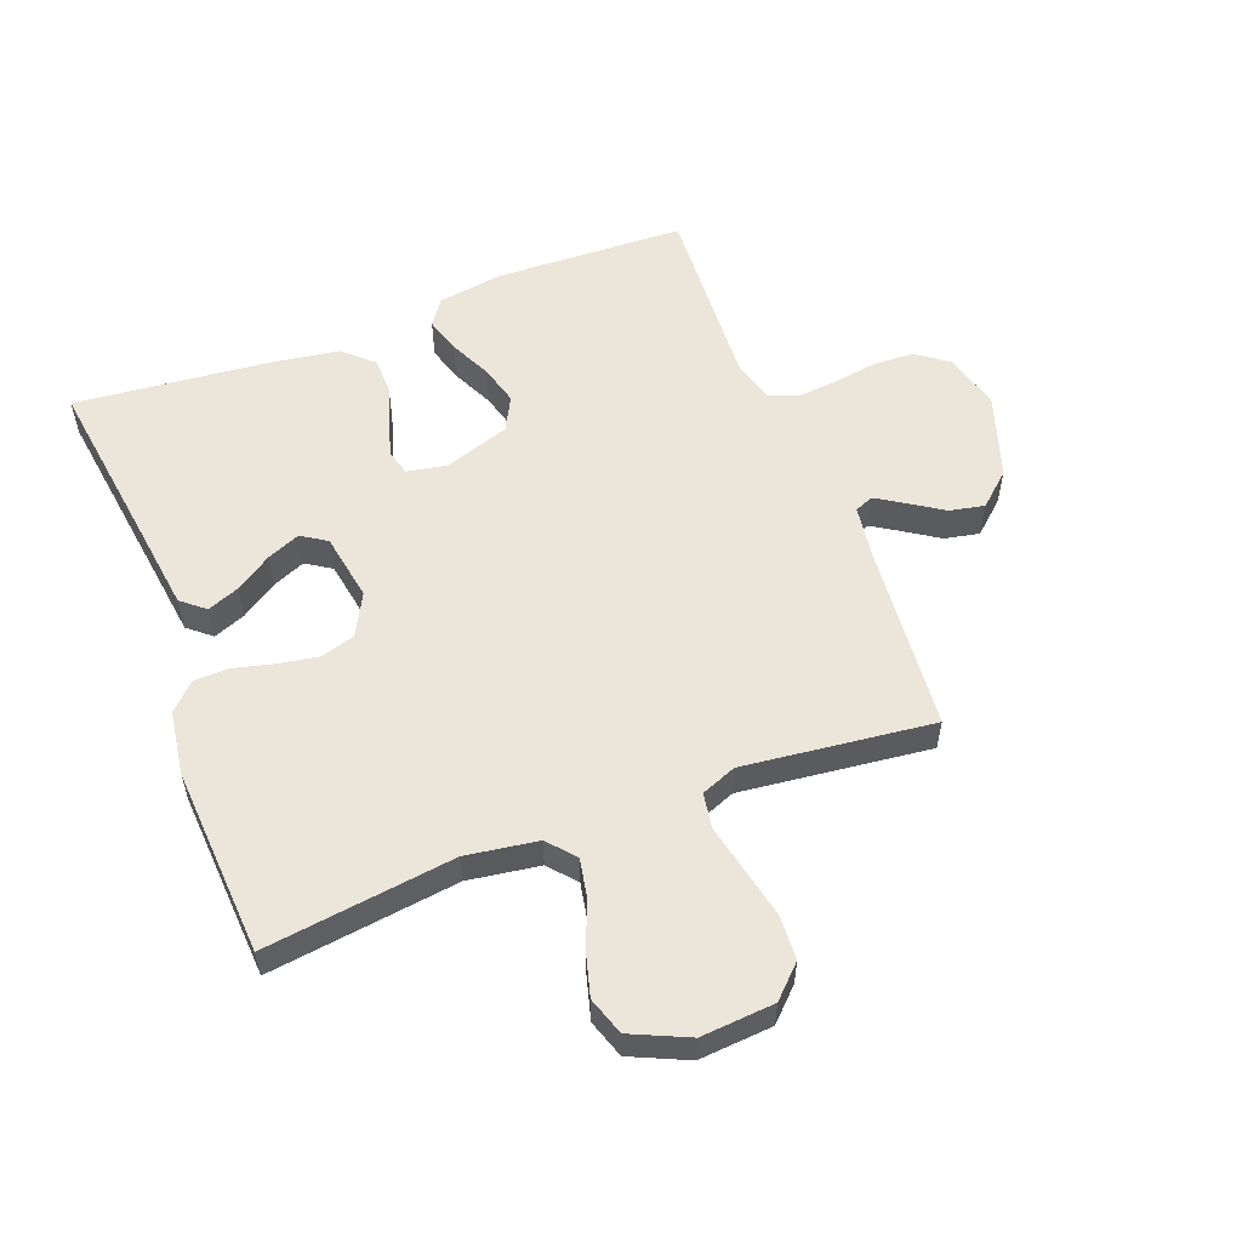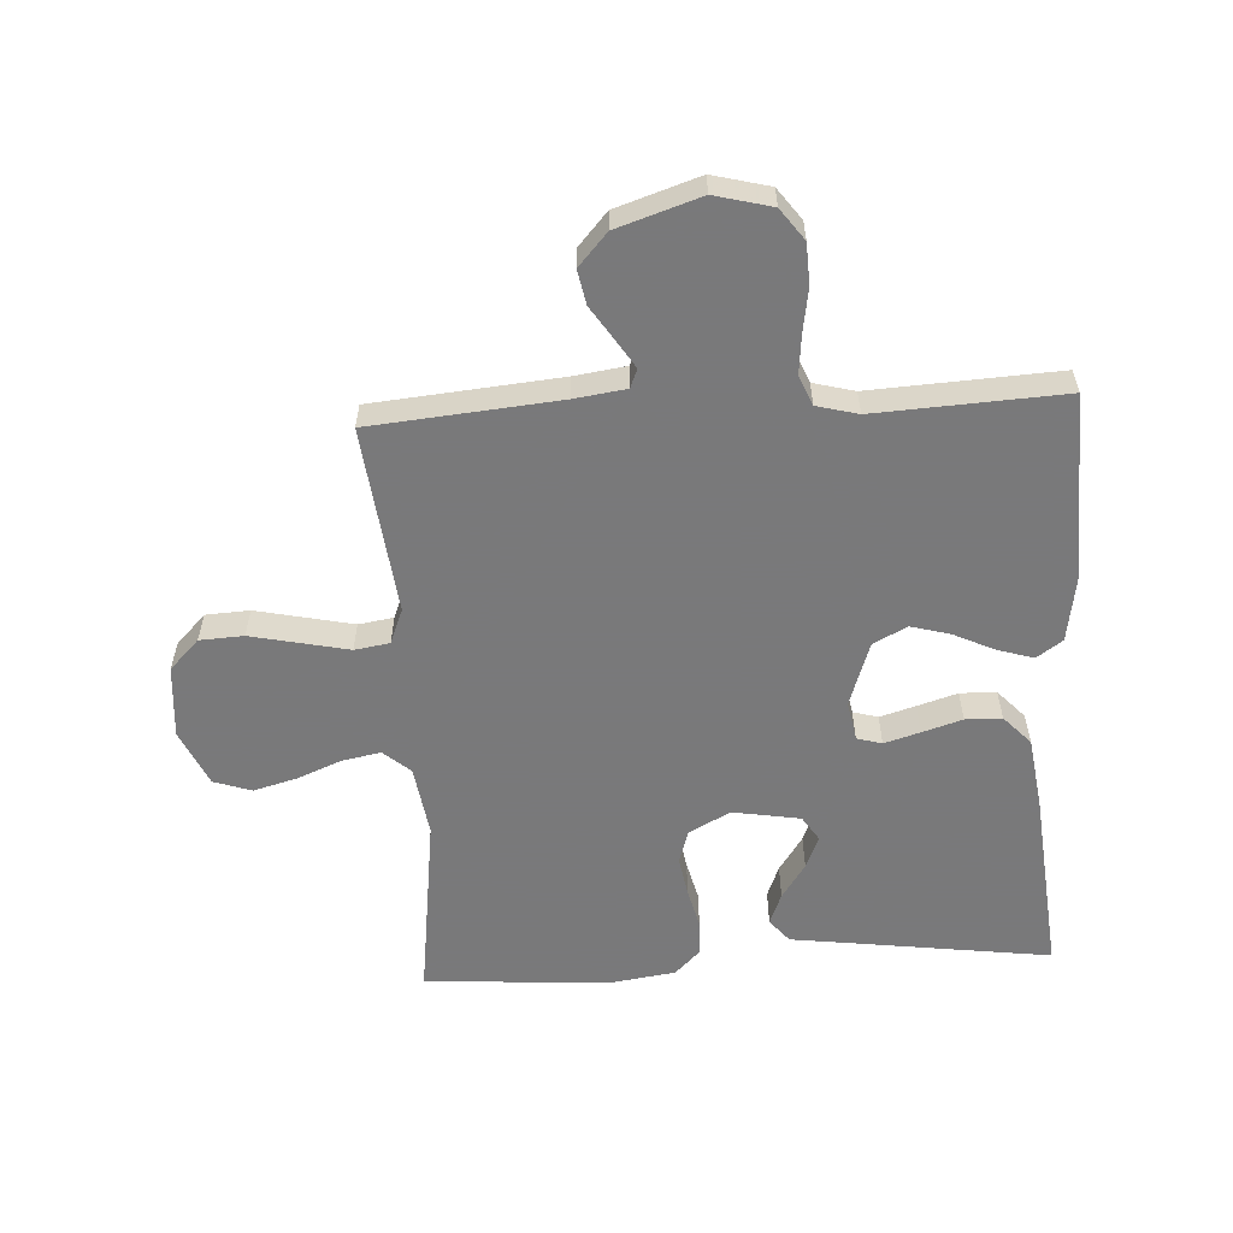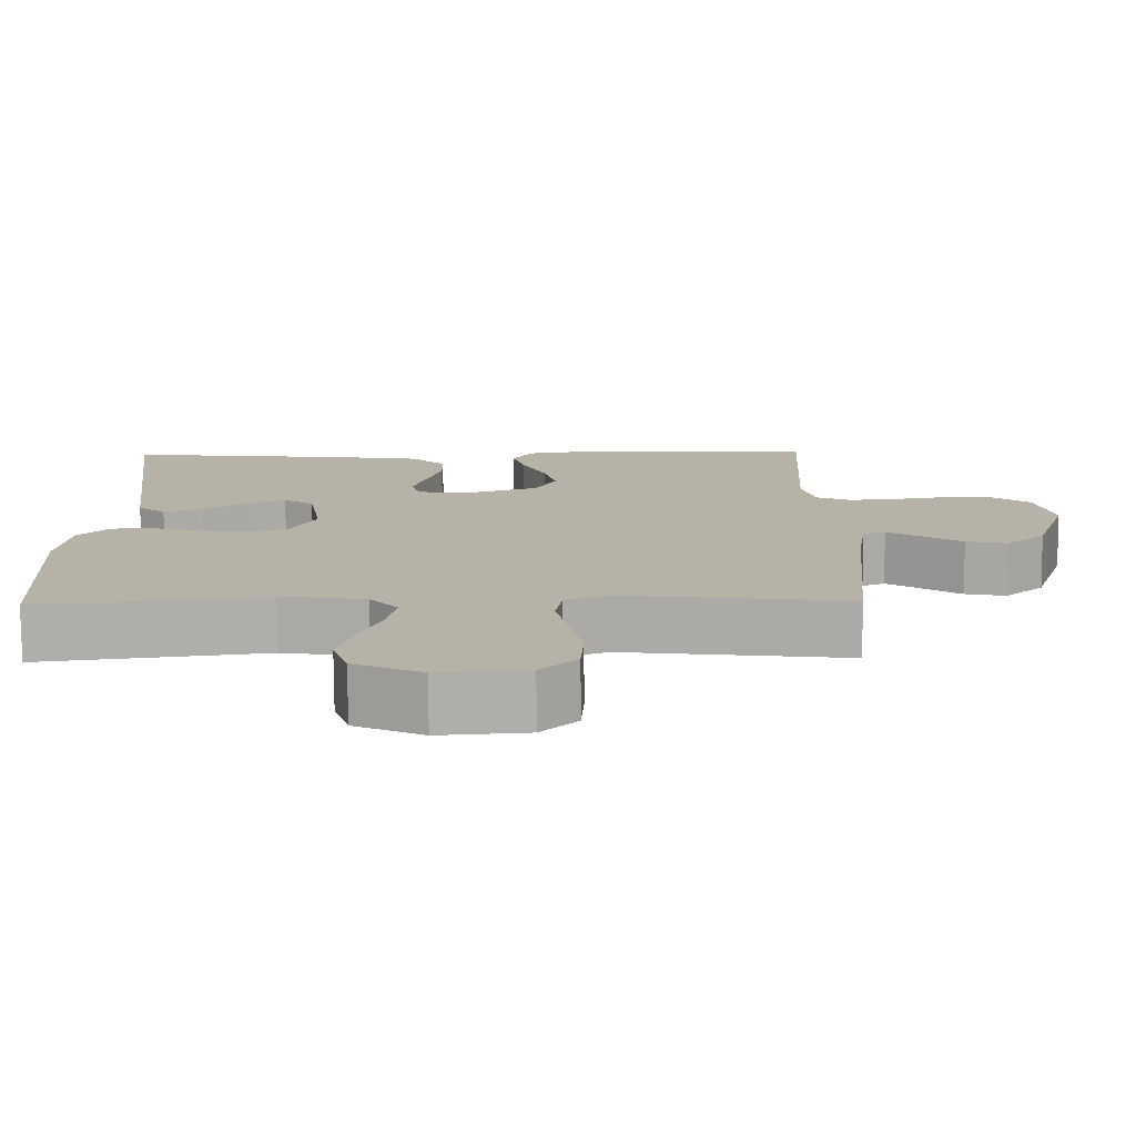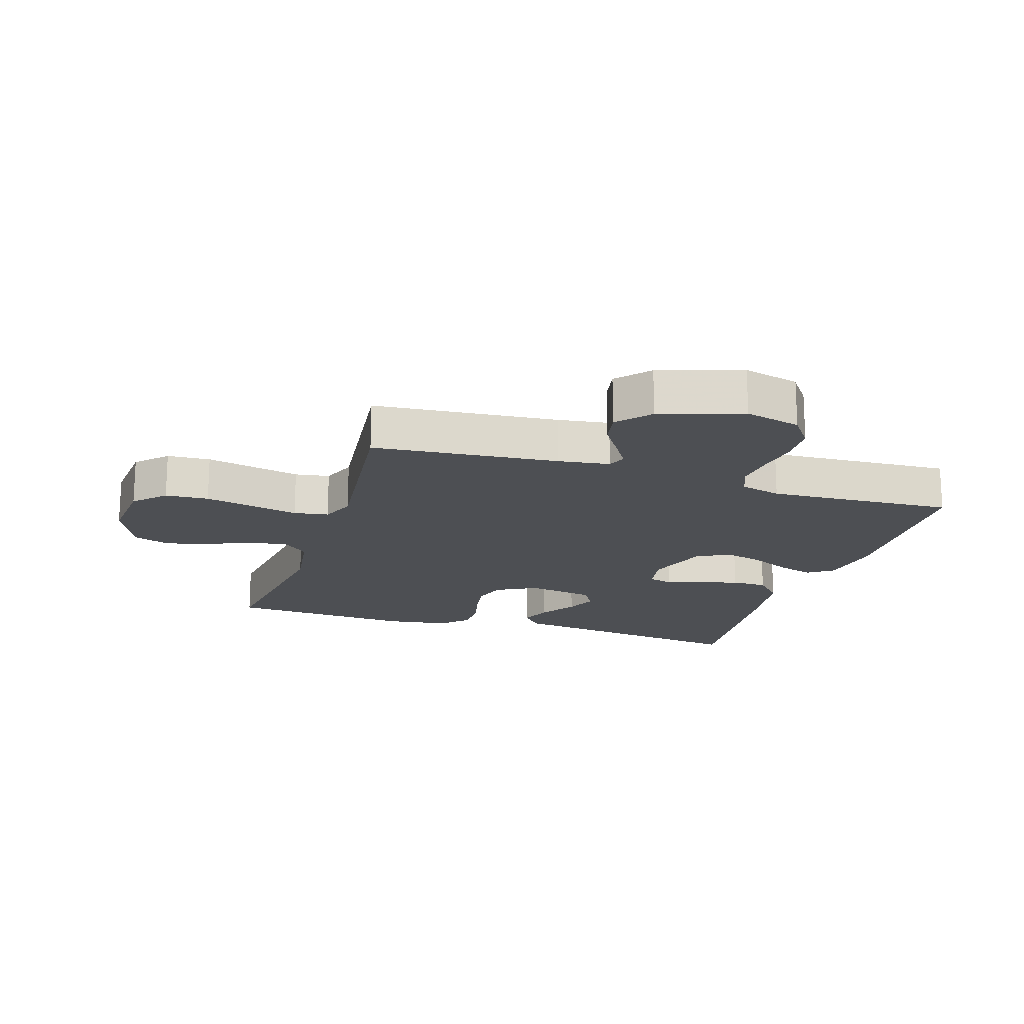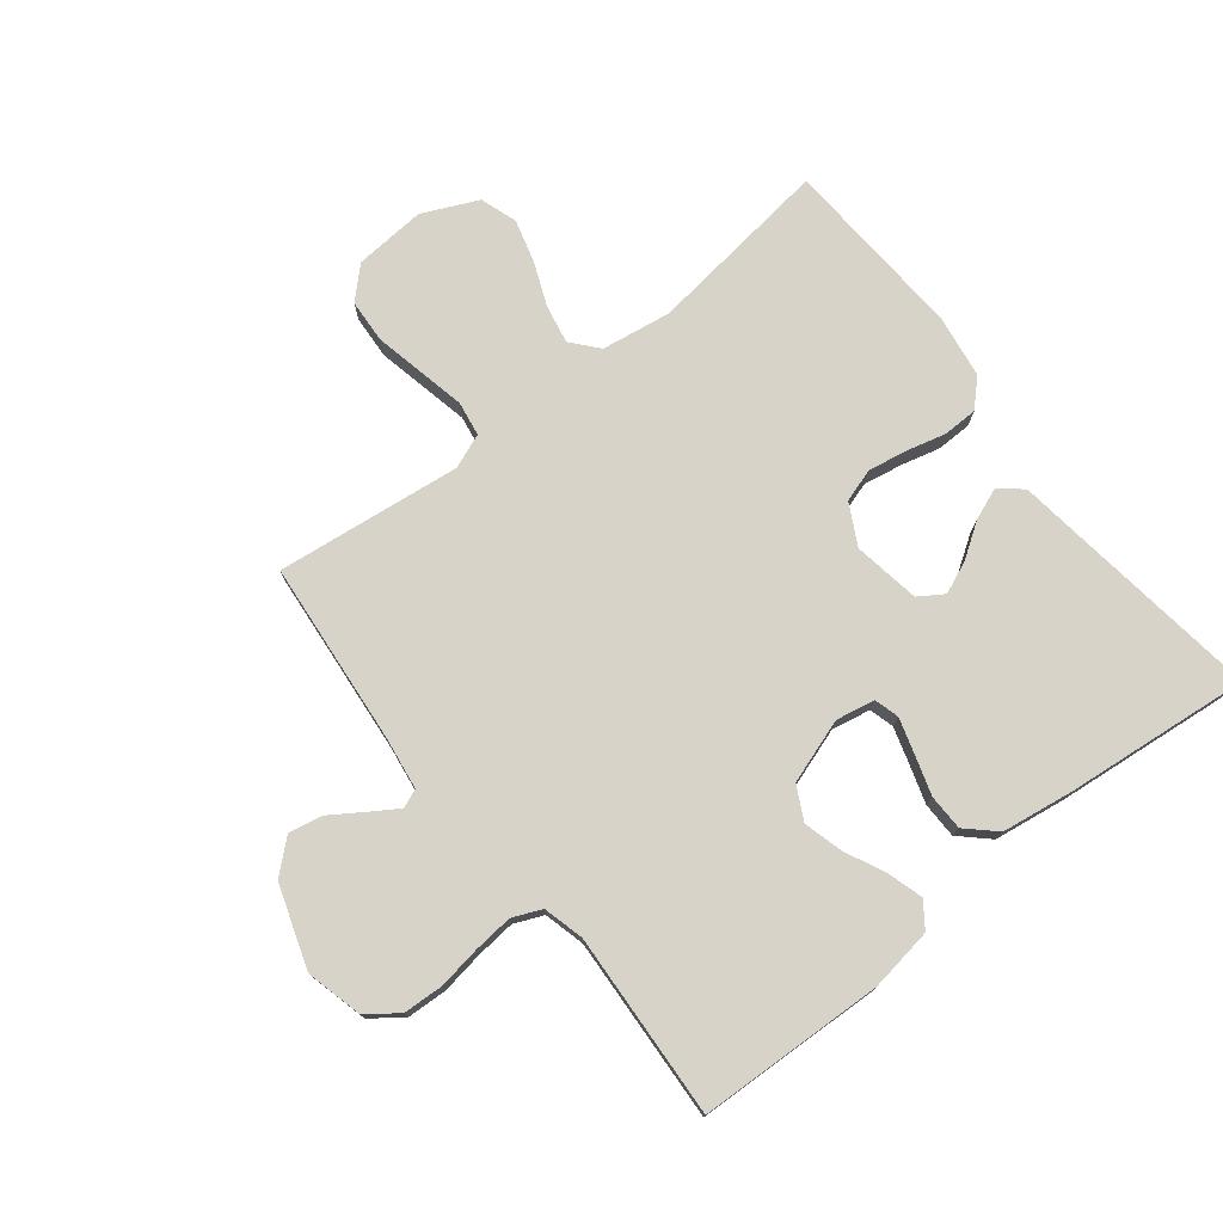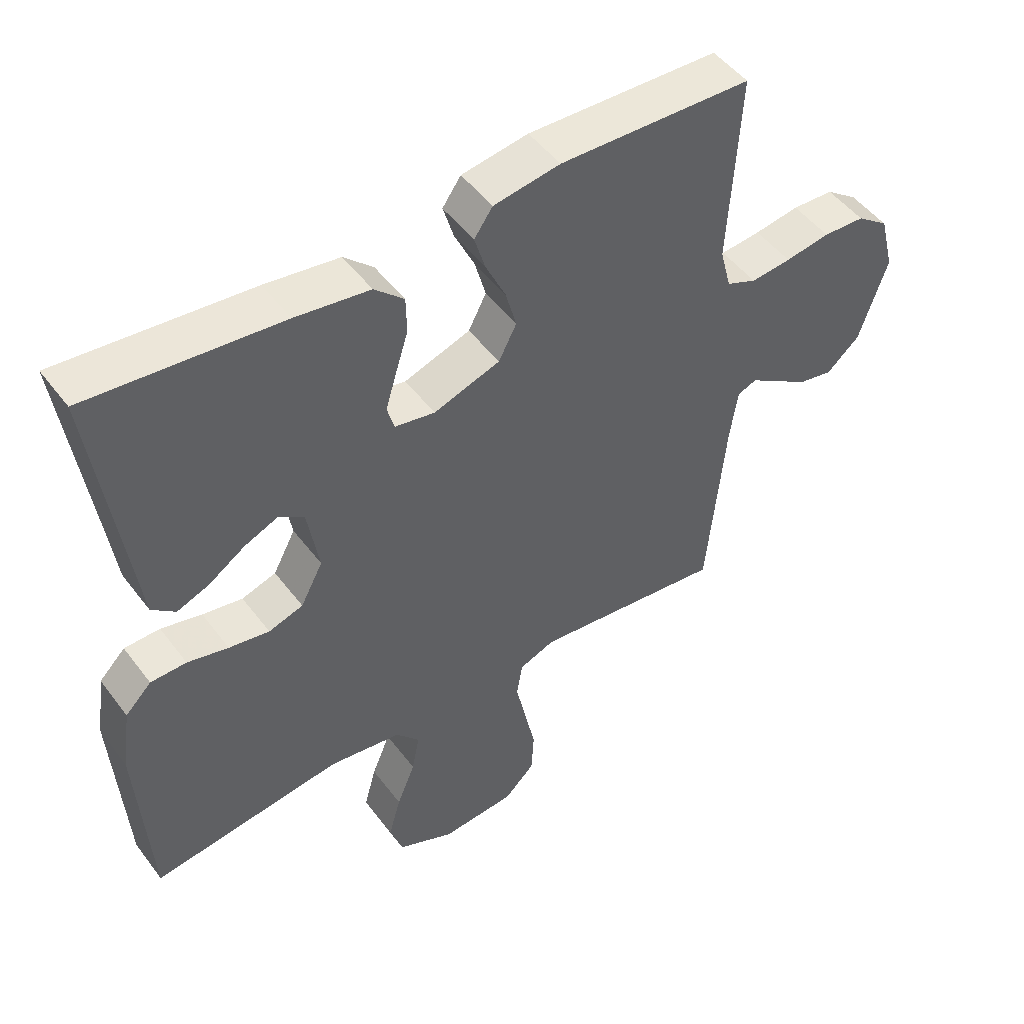
<metadata>
{"format":"obj","ext":"obj","renderer":"f3d","projection":"perspective","resolution":1024,"background":"white","views":[{"elev":55.6,"azim":159.0,"up":"+Y"},{"elev":-57.8,"azim":-86.9,"up":"+Y"},{"elev":-77.4,"azim":-179.7,"up":"+Z"},{"elev":-17.8,"azim":-107.7,"up":"+Y"},{"elev":75.8,"azim":-38.2,"up":"+Y"},{"elev":49.3,"azim":144.6,"up":"+Z"}]}
</metadata>
<code>
v 0.5 0.07 0.5
v 0.46 0.07 0.2
v 0.445 0.07 0.085
v 0.408 0.07 0.054
v 0.357 0.07 0.074
v 0.3 0.07 0.112
v 0.248 0.07 0.134
v 0.208 0.07 0.108
v 0.19 0.07 0
v 0.225 0.07 -0.066
v 0.279 0.07 -0.083
v 0.342 0.07 -0.072
v 0.406 0.07 -0.056
v 0.462 0.07 -0.057
v 0.503 0.07 -0.098
v 0.518 0.07 -0.2
v 0.5 0.07 -0.5
v 0.2 0.07 -0.461
v 0.087 0.07 -0.478
v 0.05 0.07 -0.521
v 0.062 0.07 -0.583
v 0.091 0.07 -0.654
v 0.11 0.07 -0.723
v 0.09 0.07 -0.783
v 0 0.07 -0.824
v -0.116 0.07 -0.815
v -0.164 0.07 -0.768
v -0.168 0.07 -0.698
v -0.151 0.07 -0.618
v -0.135 0.07 -0.543
v -0.144 0.07 -0.487
v -0.2 0.07 -0.465
v -0.5 0.07 -0.5
v -0.528 0.07 -0.2
v -0.54 0.07 -0.117
v -0.57 0.07 -0.105
v -0.614 0.07 -0.133
v -0.667 0.07 -0.168
v -0.722 0.07 -0.179
v -0.774 0.07 -0.133
v -0.818 0.07 0
v -0.795 0.07 0.091
v -0.745 0.07 0.128
v -0.68 0.07 0.131
v -0.61 0.07 0.12
v -0.547 0.07 0.114
v -0.5 0.07 0.134
v -0.483 0.07 0.2
v -0.5 0.07 0.5
v -0.2 0.07 0.511
v -0.096 0.07 0.495
v -0.067 0.07 0.454
v -0.084 0.07 0.397
v -0.115 0.07 0.331
v -0.132 0.07 0.268
v -0.104 0.07 0.214
v 0 0.07 0.179
v 0.063 0.07 0.191
v 0.074 0.07 0.231
v 0.057 0.07 0.288
v 0.037 0.07 0.352
v 0.038 0.07 0.41
v 0.084 0.07 0.453
v 0.2 0.07 0.47
v 0.5 0 0.5
v 0.46 0 0.2
v 0.445 0 0.085
v 0.408 0 0.054
v 0.357 0 0.074
v 0.3 0 0.112
v 0.248 0 0.134
v 0.208 0 0.108
v 0.19 0 0
v 0.225 0 -0.066
v 0.279 0 -0.083
v 0.342 0 -0.072
v 0.406 0 -0.056
v 0.462 0 -0.057
v 0.503 0 -0.098
v 0.518 0 -0.2
v 0.5 0 -0.5
v 0.2 0 -0.461
v 0.087 0 -0.478
v 0.05 0 -0.521
v 0.062 0 -0.583
v 0.091 0 -0.654
v 0.11 0 -0.723
v 0.09 0 -0.783
v 0 0 -0.824
v -0.116 0 -0.815
v -0.164 0 -0.768
v -0.168 0 -0.698
v -0.151 0 -0.618
v -0.135 0 -0.543
v -0.144 0 -0.487
v -0.2 0 -0.465
v -0.5 0 -0.5
v -0.528 0 -0.2
v -0.54 0 -0.117
v -0.57 0 -0.105
v -0.614 0 -0.133
v -0.667 0 -0.168
v -0.722 0 -0.179
v -0.774 0 -0.133
v -0.818 0 0
v -0.795 0 0.091
v -0.745 0 0.128
v -0.68 0 0.131
v -0.61 0 0.12
v -0.547 0 0.114
v -0.5 0 0.134
v -0.483 0 0.2
v -0.5 0 0.5
v -0.2 0 0.511
v -0.096 0 0.495
v -0.067 0 0.454
v -0.084 0 0.397
v -0.115 0 0.331
v -0.132 0 0.268
v -0.104 0 0.214
v 0 0 0.179
v 0.063 0 0.191
v 0.074 0 0.231
v 0.057 0 0.288
v 0.037 0 0.352
v 0.038 0 0.41
v 0.084 0 0.453
v 0.2 0 0.47
f 63 64 1 2
f 60 61 62 63
f 59 60 63 2
f 58 59 2 3
f 51 52 53 54
f 51 54 55
f 48 49 50 51
f 47 48 51 55
f 46 47 55 56
f 42 43 44 45
f 42 45 46
f 41 42 46
f 37 38 39 40
f 36 37 40 41
f 35 36 41 46
f 32 33 34
f 31 32 34 35
f 27 28 29 30
f 25 26 27 30
f 25 30 31
f 24 25 31
f 21 22 23 24
f 20 21 24 31
f 19 20 31 35
f 15 16 17 18
f 12 13 14 15
f 11 12 15 18
f 10 11 18 19
f 3 4 5 6
f 3 6 7
f 58 3 7
f 57 58 7 8
f 56 57 8 9
f 19 35 46 56
f 9 10 19 56
f 66 65 128 127
f 127 126 125 124
f 66 127 124 123
f 67 66 123 122
f 118 117 116 115
f 119 118 115
f 115 114 113 112
f 119 115 112 111
f 120 119 111 110
f 109 108 107 106
f 110 109 106
f 110 106 105
f 104 103 102 101
f 105 104 101 100
f 110 105 100 99
f 98 97 96
f 99 98 96 95
f 94 93 92 91
f 94 91 90 89
f 95 94 89
f 95 89 88
f 88 87 86 85
f 95 88 85 84
f 99 95 84 83
f 82 81 80 79
f 79 78 77 76
f 82 79 76 75
f 83 82 75 74
f 70 69 68 67
f 71 70 67
f 71 67 122
f 72 71 122 121
f 73 72 121 120
f 120 110 99 83
f 120 83 74 73
f 1 65 66 2
f 2 66 67 3
f 3 67 68 4
f 4 68 69 5
f 5 69 70 6
f 6 70 71 7
f 7 71 72 8
f 8 72 73 9
f 9 73 74 10
f 10 74 75 11
f 11 75 76 12
f 12 76 77 13
f 13 77 78 14
f 14 78 79 15
f 15 79 80 16
f 16 80 81 17
f 17 81 82 18
f 18 82 83 19
f 19 83 84 20
f 20 84 85 21
f 21 85 86 22
f 22 86 87 23
f 23 87 88 24
f 24 88 89 25
f 25 89 90 26
f 26 90 91 27
f 27 91 92 28
f 28 92 93 29
f 29 93 94 30
f 30 94 95 31
f 31 95 96 32
f 32 96 97 33
f 33 97 98 34
f 34 98 99 35
f 35 99 100 36
f 36 100 101 37
f 37 101 102 38
f 38 102 103 39
f 39 103 104 40
f 40 104 105 41
f 41 105 106 42
f 42 106 107 43
f 43 107 108 44
f 44 108 109 45
f 45 109 110 46
f 46 110 111 47
f 47 111 112 48
f 48 112 113 49
f 49 113 114 50
f 50 114 115 51
f 51 115 116 52
f 52 116 117 53
f 53 117 118 54
f 54 118 119 55
f 55 119 120 56
f 56 120 121 57
f 57 121 122 58
f 58 122 123 59
f 59 123 124 60
f 60 124 125 61
f 61 125 126 62
f 62 126 127 63
f 63 127 128 64
f 64 128 65 1

</code>
